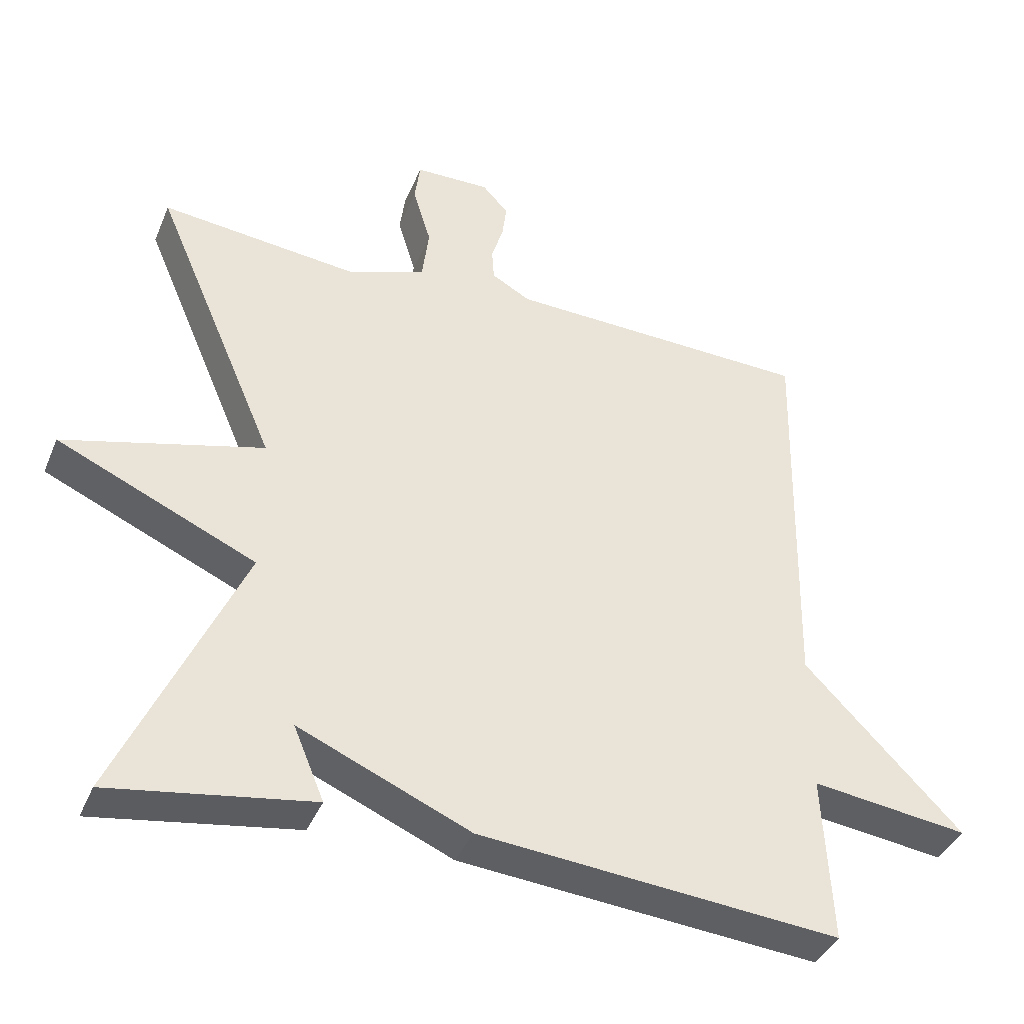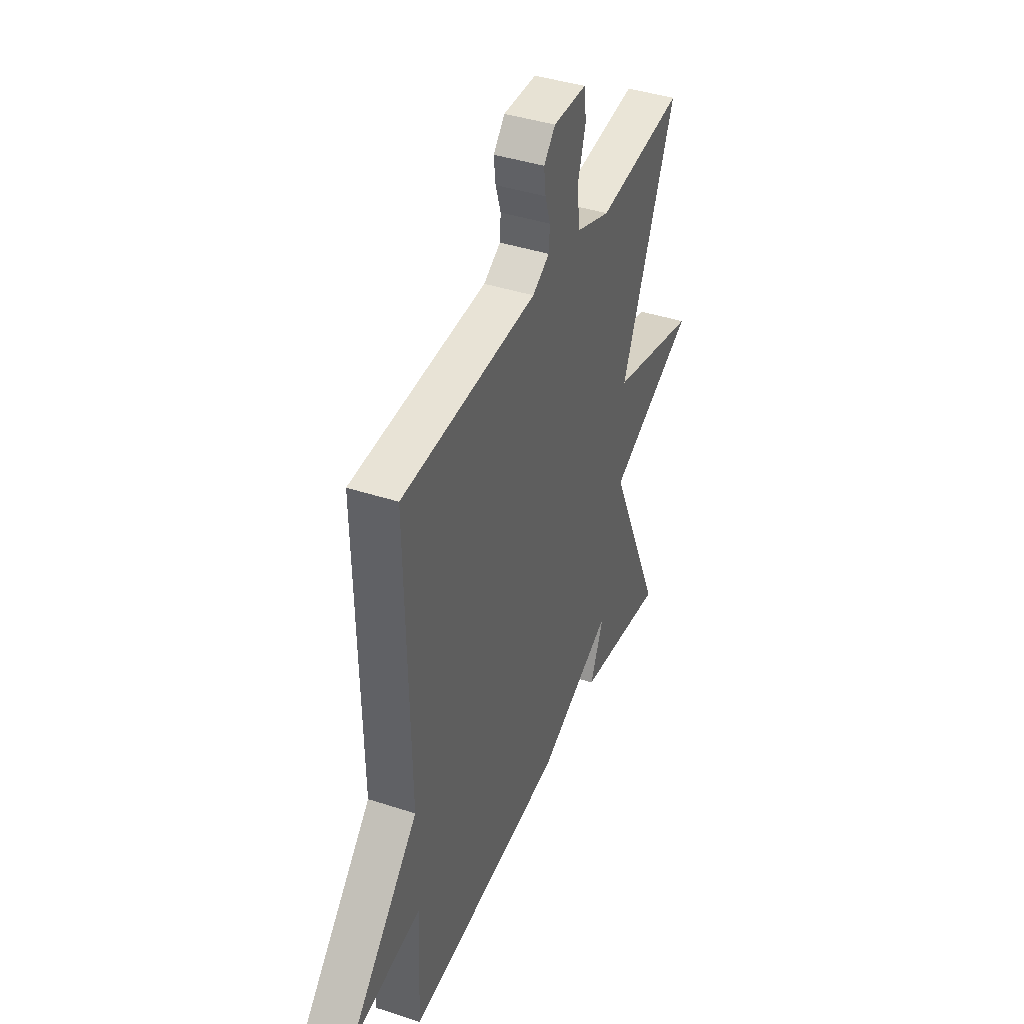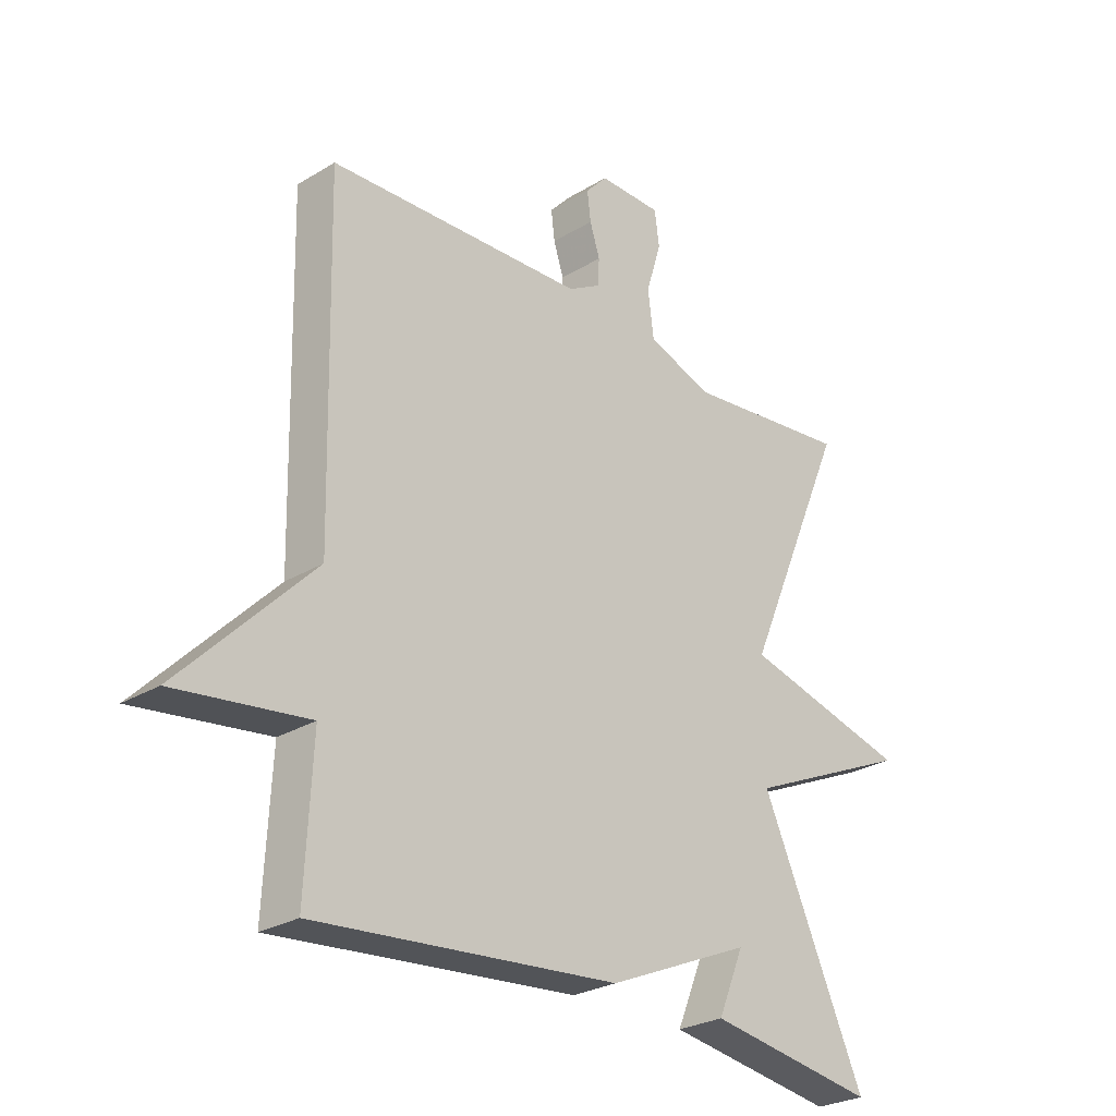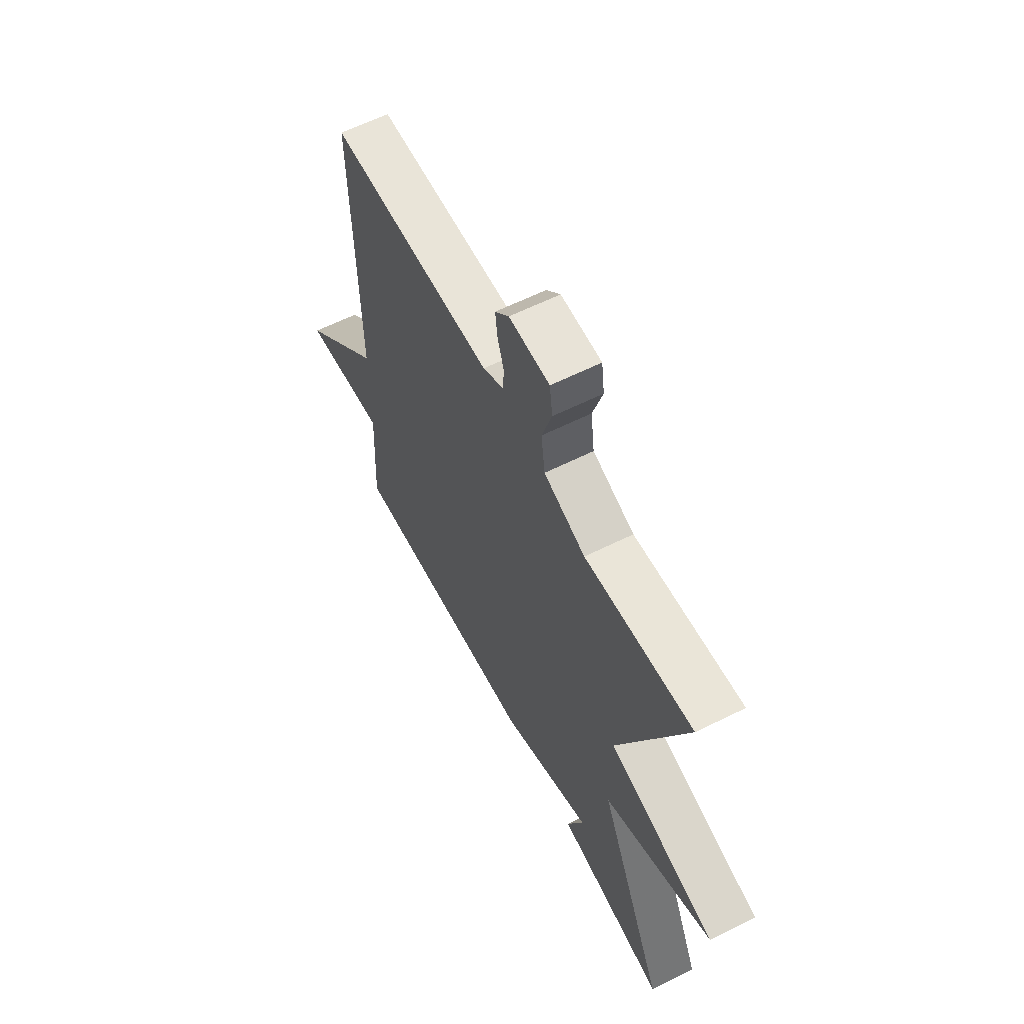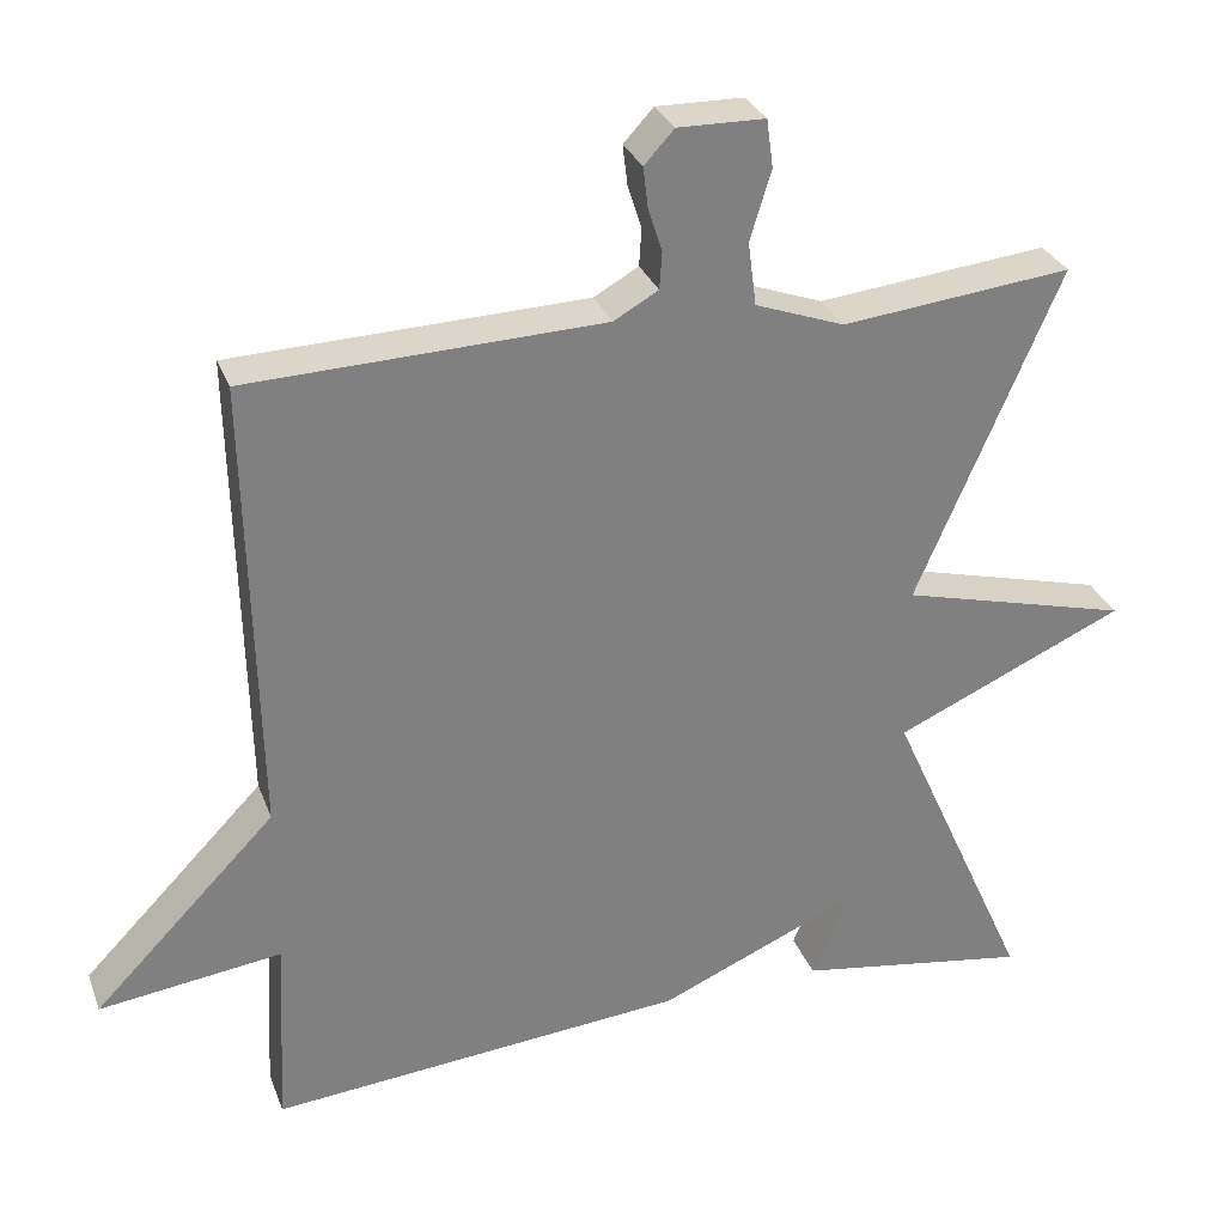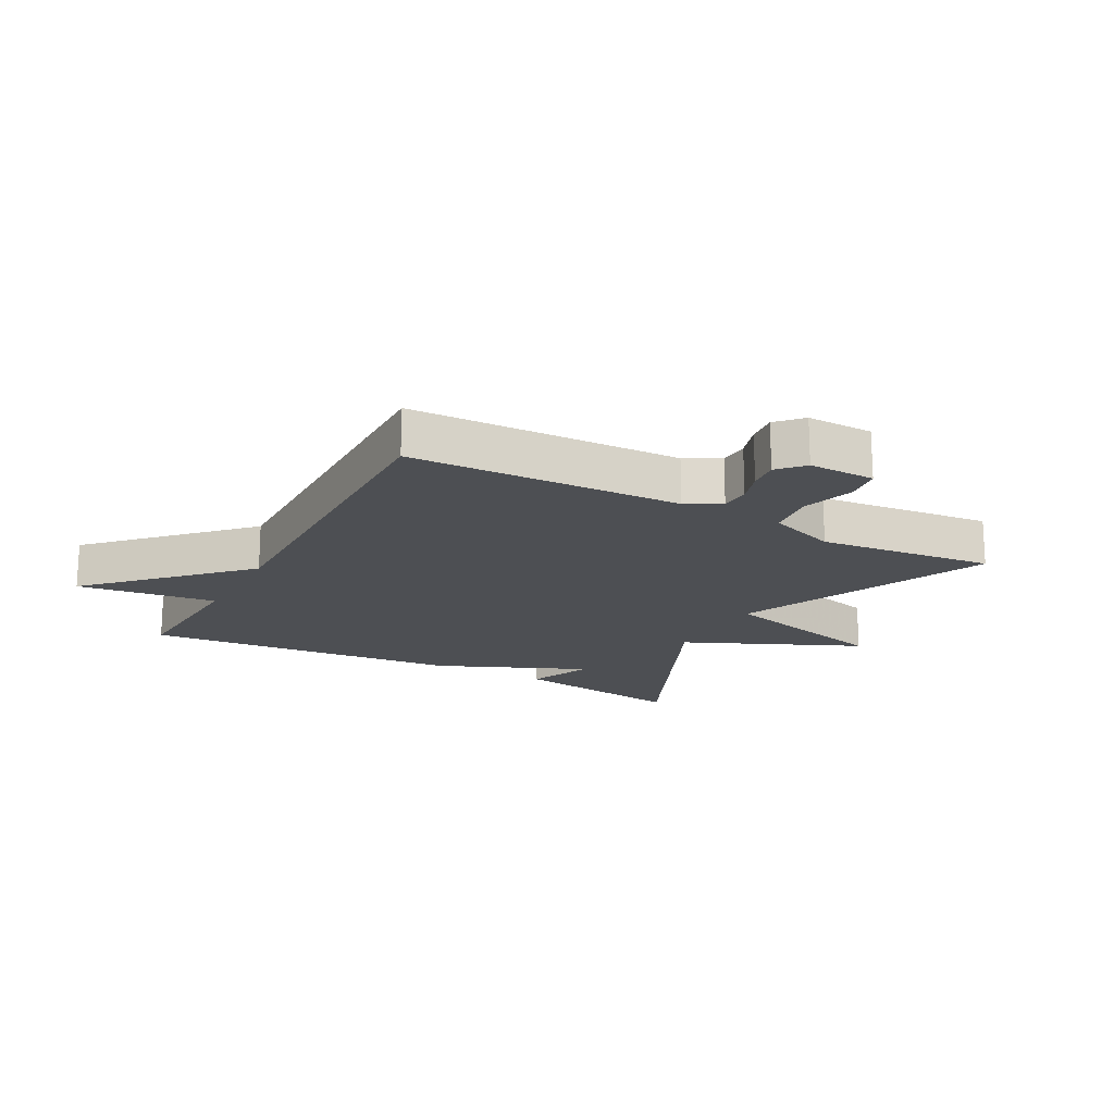
<metadata>
{"format":"obj","ext":"obj","renderer":"f3d","projection":"perspective","resolution":1024,"background":"white","views":[{"elev":-39.3,"azim":158.7,"up":"+Z"},{"elev":40.6,"azim":-68.0,"up":"+Z"},{"elev":-26.8,"azim":-46.6,"up":"+Z"},{"elev":61.4,"azim":63.1,"up":"+Z"},{"elev":30.0,"azim":-18.5,"up":"+Z"},{"elev":-18.0,"azim":-28.4,"up":"+Y"}]}
</metadata>
<code>
v 0.5 0.07 0.5
v 0.324 0.07 0.092
v 0.607 0.07 0.018
v 0.324 0.07 -0.108
v 0.5 0.07 -0.5
v 0.213 0.07 -0.455
v 0.257 0.07 -0.35
v 0.013 0.07 -0.455
v -0.5 0.07 -0.5
v -0.488 0.07 -0.262
v -0.712 0.07 -0.291
v -0.488 0.07 -0.062
v -0.5 0.07 0.5
v -0.064 0.07 0.514
v -0.009 0.07 0.545
v -0.006 0.07 0.591
v -0.023 0.07 0.644
v -0.029 0.07 0.694
v 0.008 0.07 0.734
v 0.115 0.07 0.732
v 0.123 0.07 0.673
v 0.097 0.07 0.588
v 0.107 0.07 0.51
v 0.217 0.07 0.47
v 0.5 0 0.5
v 0.324 0 0.092
v 0.607 0 0.018
v 0.324 0 -0.108
v 0.5 0 -0.5
v 0.213 0 -0.455
v 0.257 0 -0.35
v 0.013 0 -0.455
v -0.5 0 -0.5
v -0.488 0 -0.262
v -0.712 0 -0.291
v -0.488 0 -0.062
v -0.5 0 0.5
v -0.064 0 0.514
v -0.009 0 0.545
v -0.006 0 0.591
v -0.023 0 0.644
v -0.029 0 0.694
v 0.008 0 0.734
v 0.115 0 0.732
v 0.123 0 0.673
v 0.097 0 0.588
v 0.107 0 0.51
v 0.217 0 0.47
f 20 21 22
f 19 20 22
f 18 19 22
f 17 18 22
f 16 17 22
f 15 16 22 23
f 14 15 23 24
f 12 13 14 24
f 24 1 2
f 12 24 2
f 11 12 2
f 10 11 2
f 9 10 2
f 8 9 2
f 7 8 2
f 2 3 4
f 7 2 4
f 7 4 5
f 5 6 7
f 46 45 44
f 46 44 43
f 46 43 42
f 46 42 41
f 46 41 40
f 47 46 40 39
f 48 47 39 38
f 48 38 37 36
f 26 25 48
f 26 48 36
f 26 36 35
f 26 35 34
f 26 34 33
f 26 33 32
f 26 32 31
f 28 27 26
f 28 26 31
f 29 28 31
f 31 30 29
f 1 25 26 2
f 2 26 27 3
f 3 27 28 4
f 4 28 29 5
f 5 29 30 6
f 6 30 31 7
f 7 31 32 8
f 8 32 33 9
f 9 33 34 10
f 10 34 35 11
f 11 35 36 12
f 12 36 37 13
f 13 37 38 14
f 14 38 39 15
f 15 39 40 16
f 16 40 41 17
f 17 41 42 18
f 18 42 43 19
f 19 43 44 20
f 20 44 45 21
f 21 45 46 22
f 22 46 47 23
f 23 47 48 24
f 24 48 25 1

</code>
